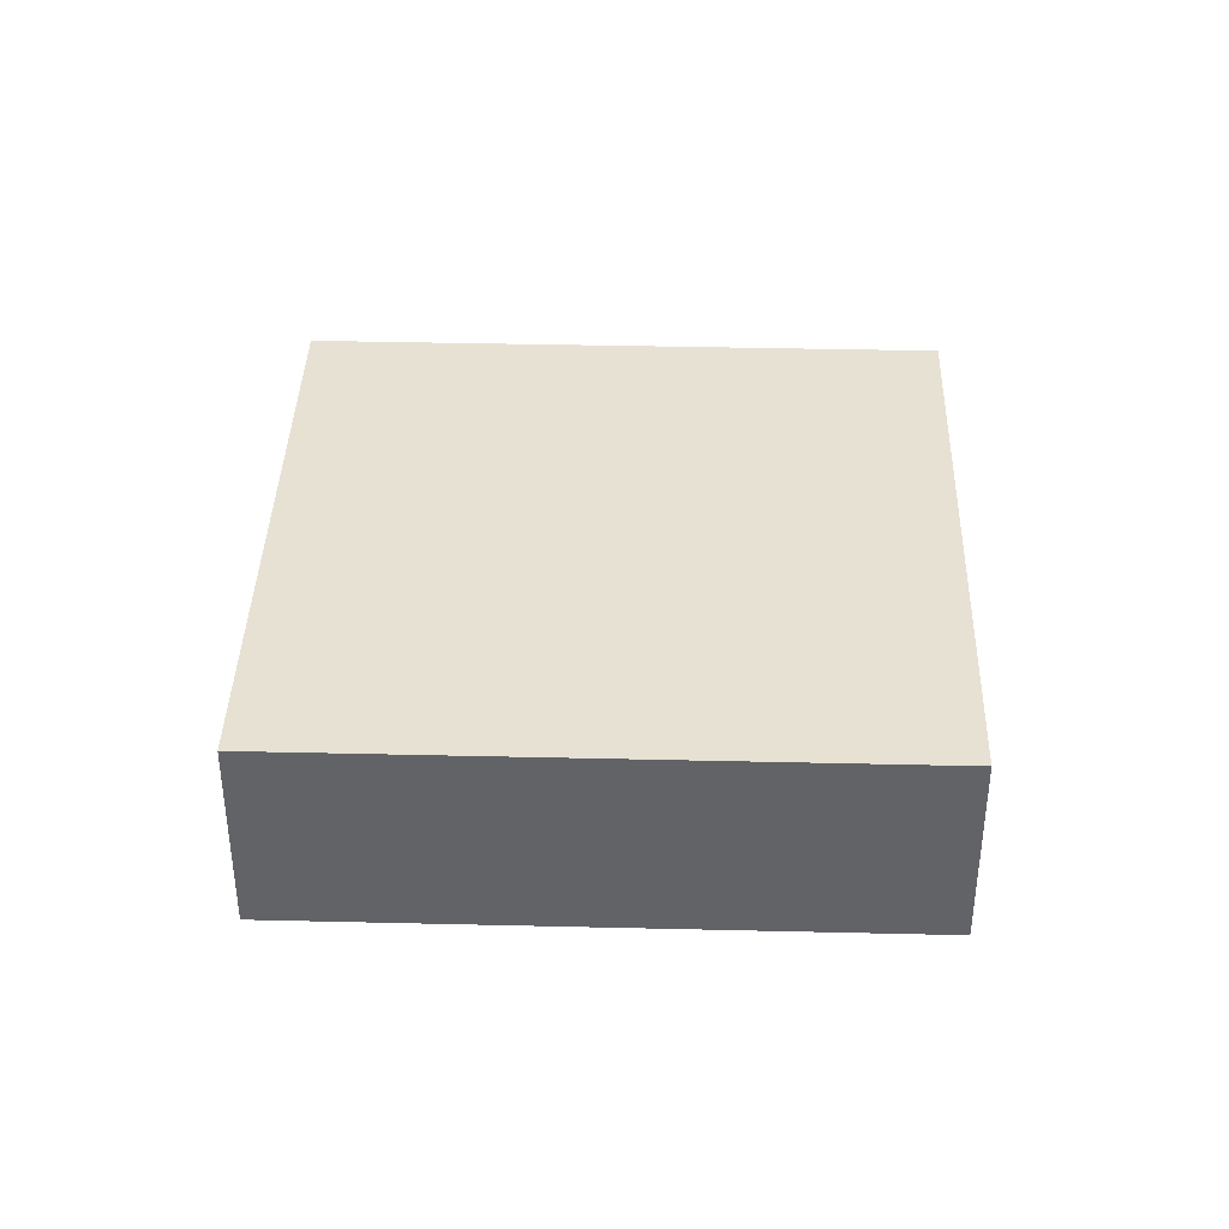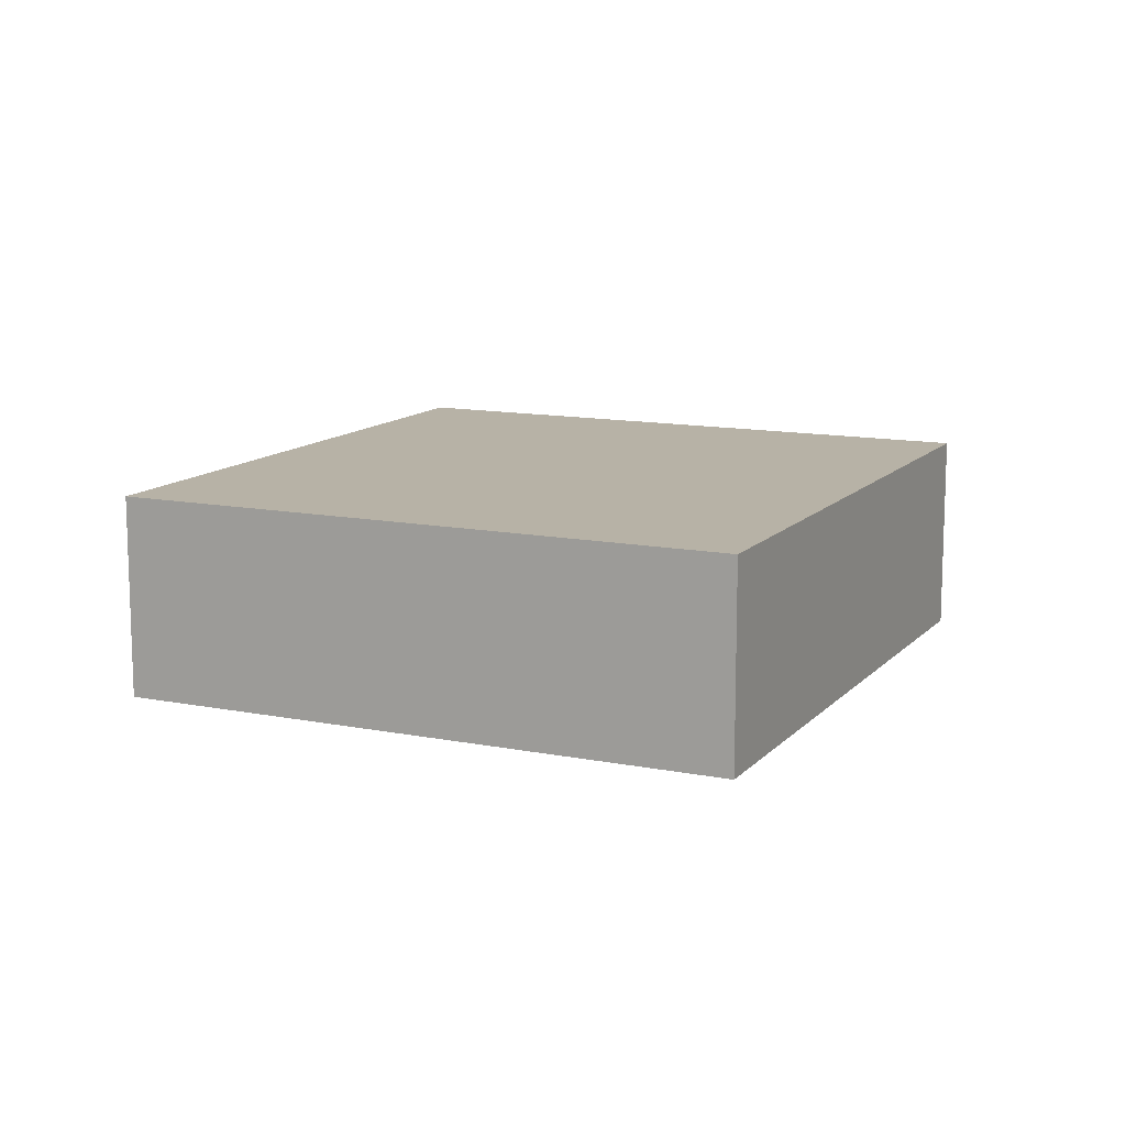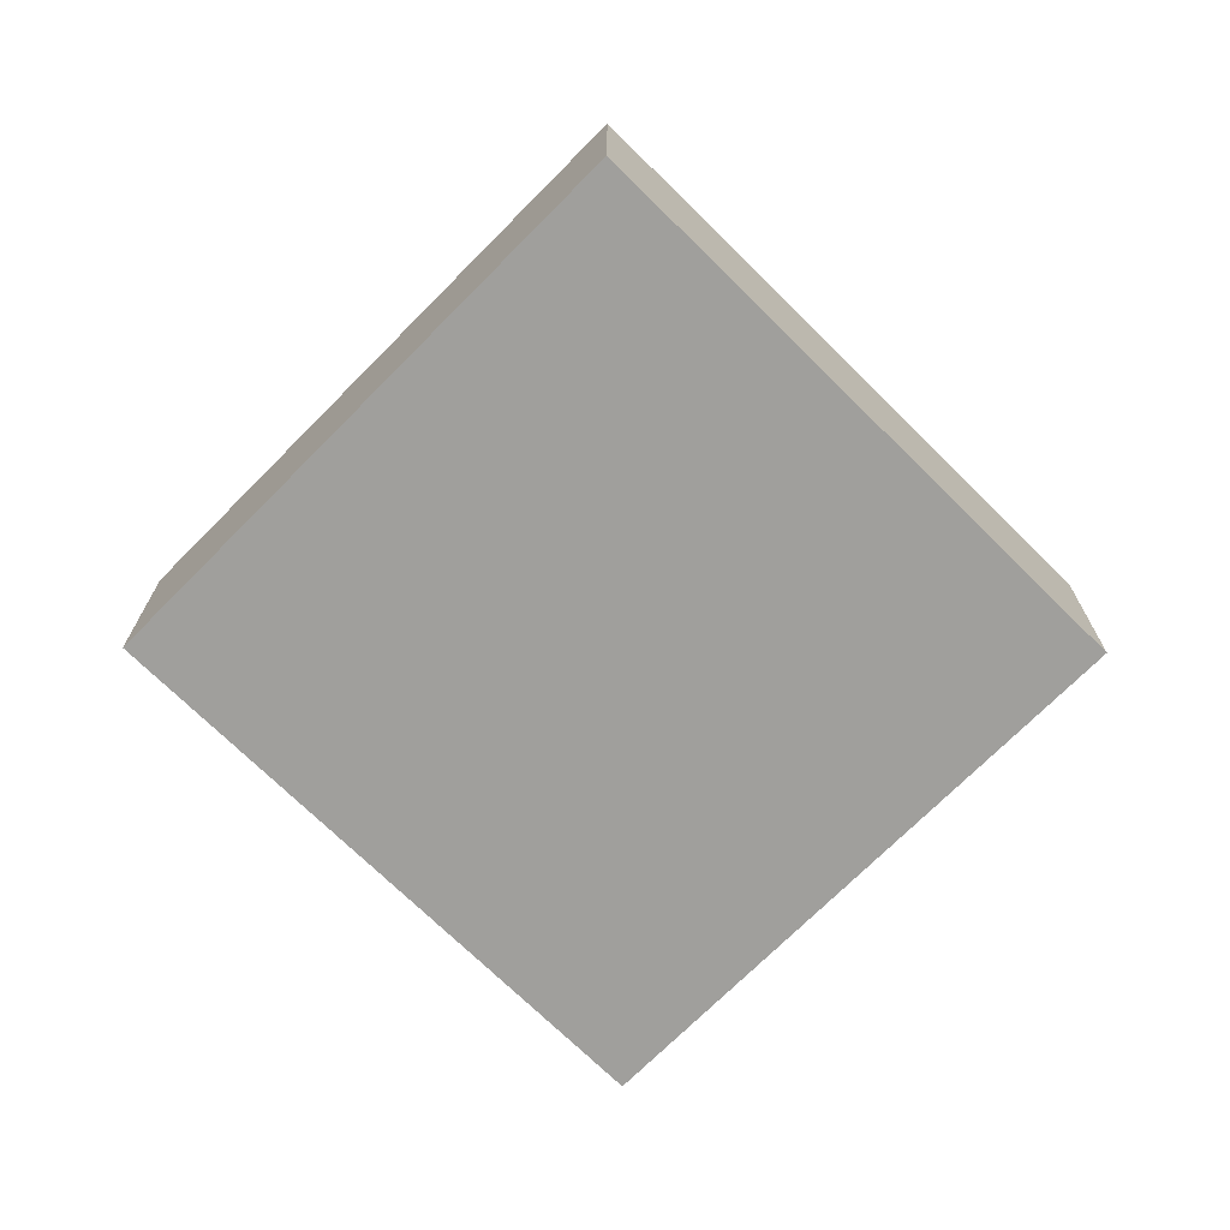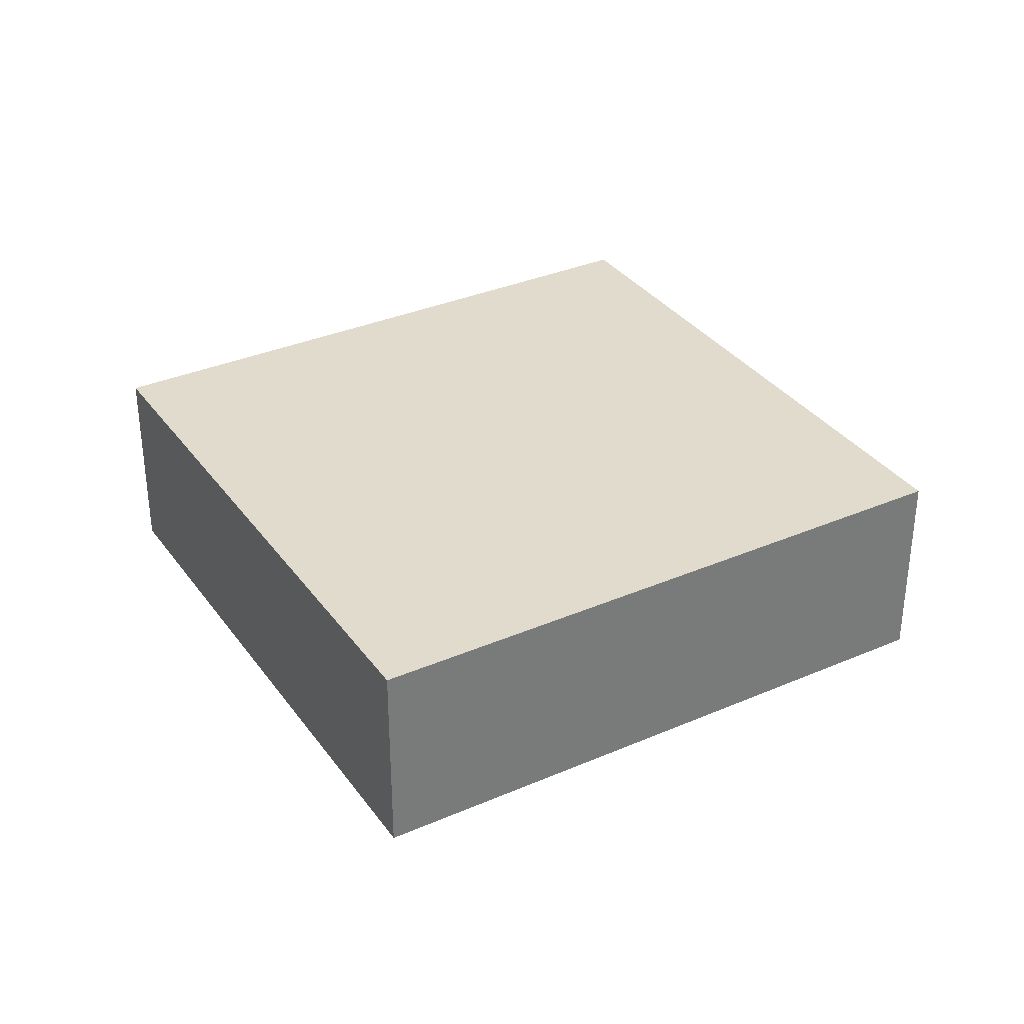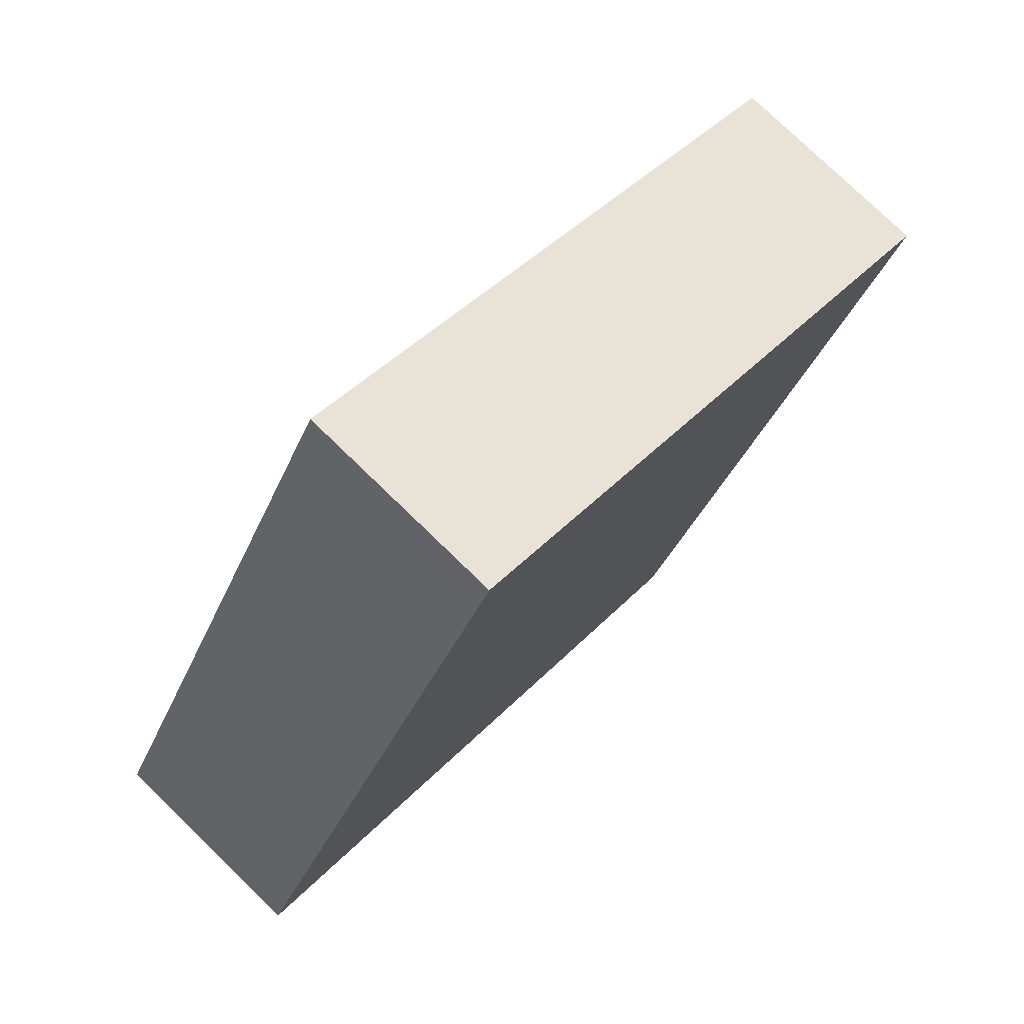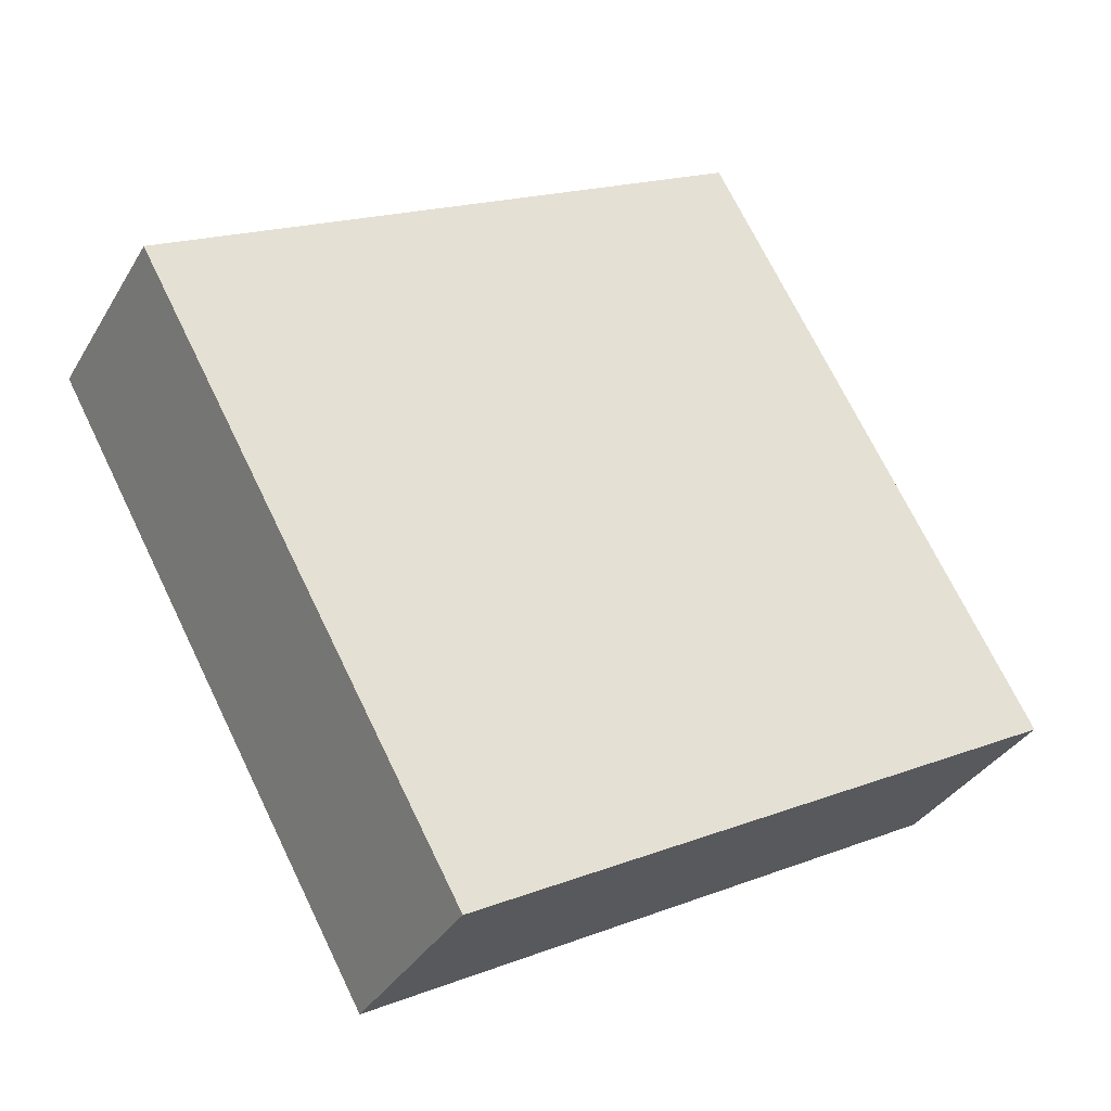
<metadata>
{"format":"obj","ext":"obj","renderer":"f3d","projection":"perspective","resolution":1024,"background":"white","views":[{"elev":38.9,"azim":30.7,"up":"+Y"},{"elev":12.3,"azim":-35.9,"up":"+Y"},{"elev":-71.2,"azim":-15.7,"up":"+Y"},{"elev":33.9,"azim":-1.4,"up":"+Y"},{"elev":77.1,"azim":-45.8,"up":"+Z"},{"elev":-34.3,"azim":153.5,"up":"+Z"}]}
</metadata>
<code>
v  0 1.03 6.307e-17
v  4.463 1.03 1.228
v  2.893 1.03 -1.604
v  1.57 1.03 2.832
v  2.893 9.822e-17 -1.604
v  0 0 0
v  1.57 -1.734e-16 2.832
v  4.463 -7.519e-17 1.228
g defaultobject
f 1 2 3
f 2 1 4
f 5 1 3
f 1 5 6
f 6 4 1
f 4 6 7
f 7 2 4
f 2 7 8
f 8 3 2
f 3 8 5
f 8 6 5
f 6 8 7

</code>
